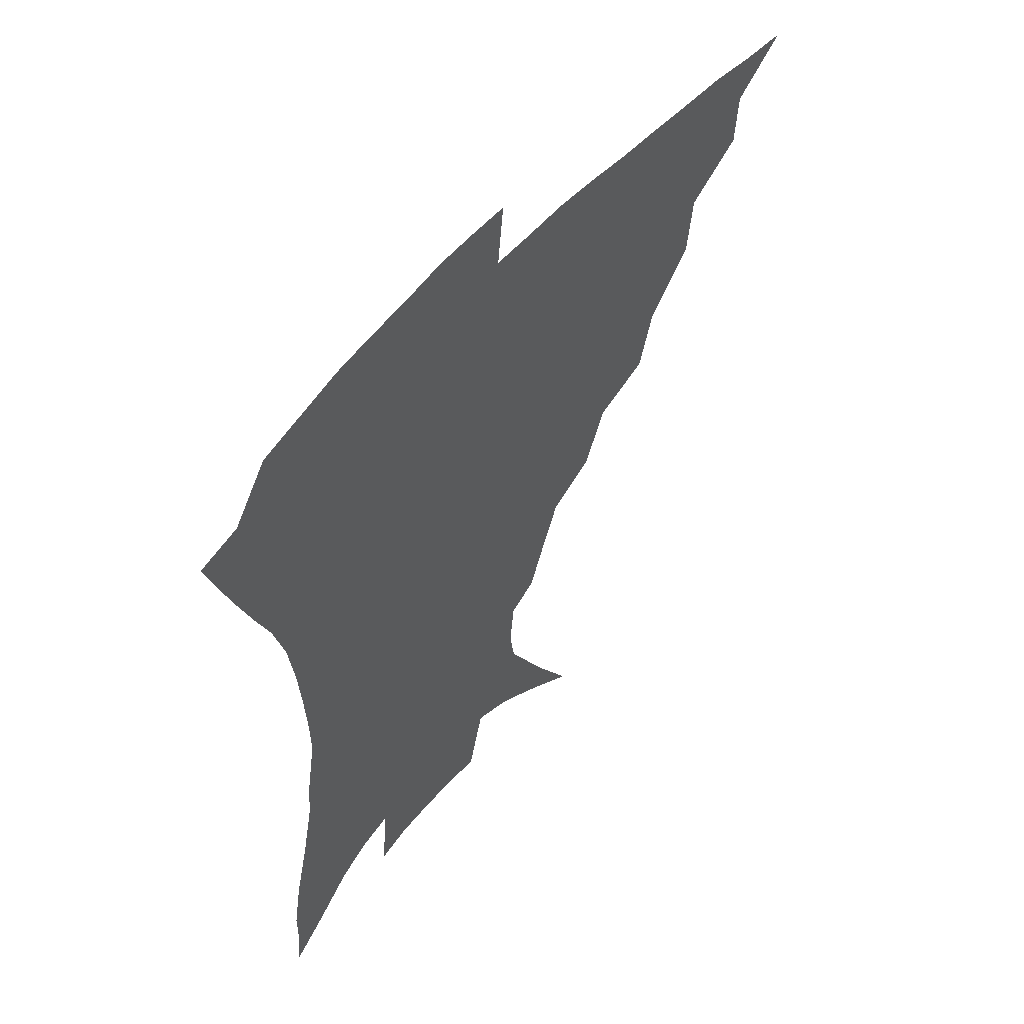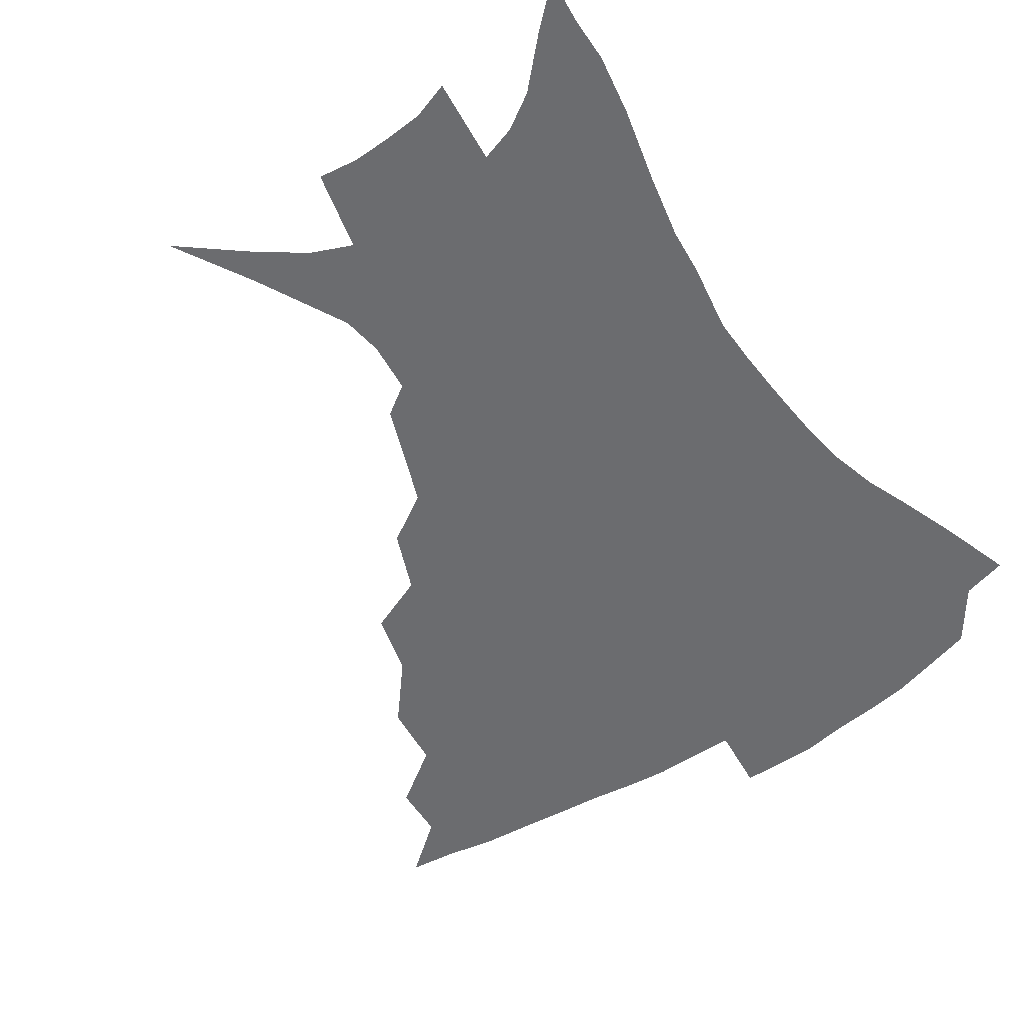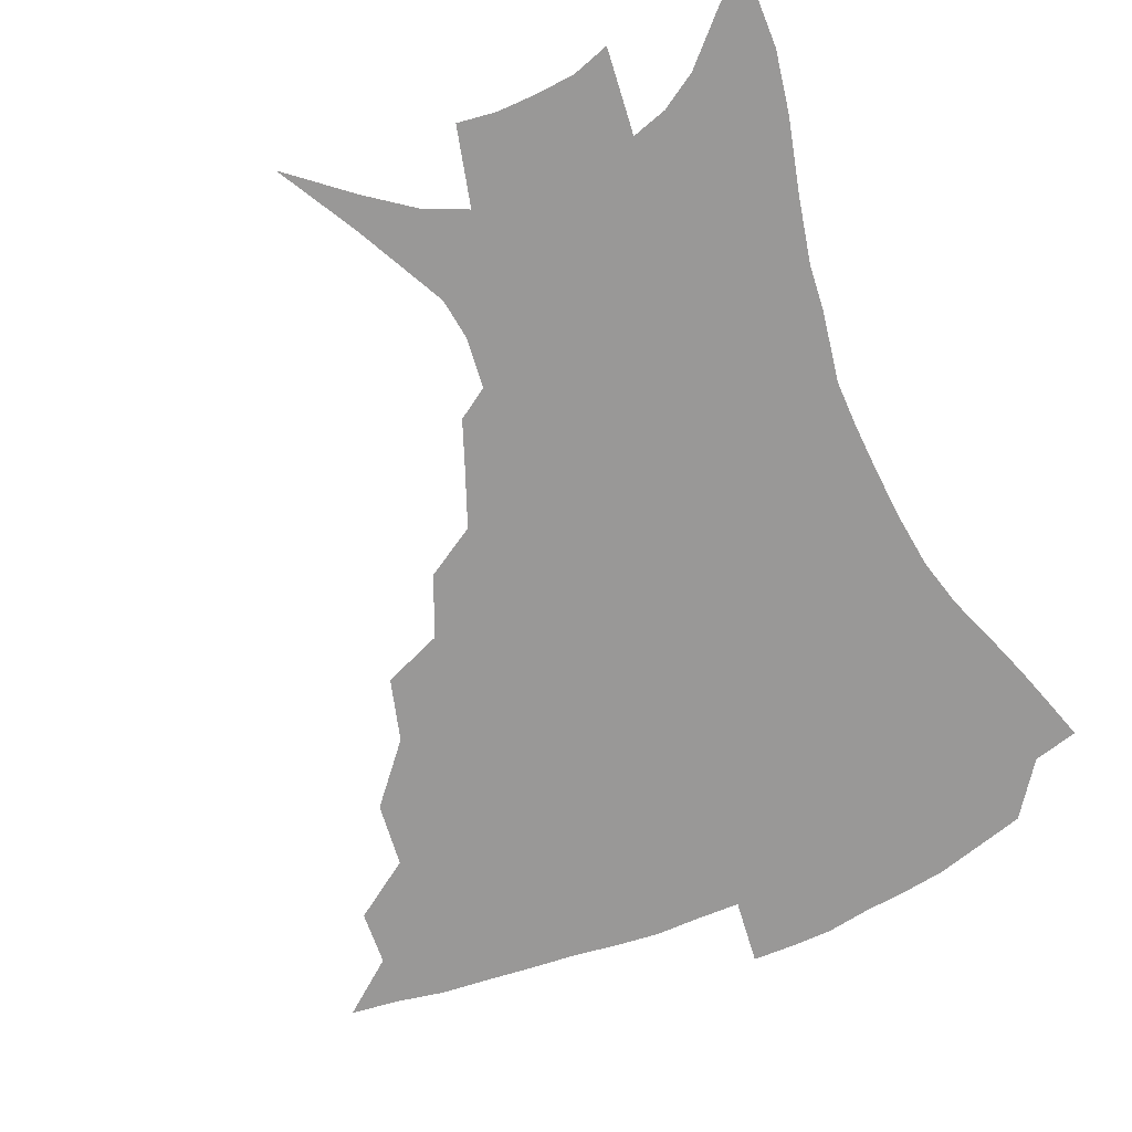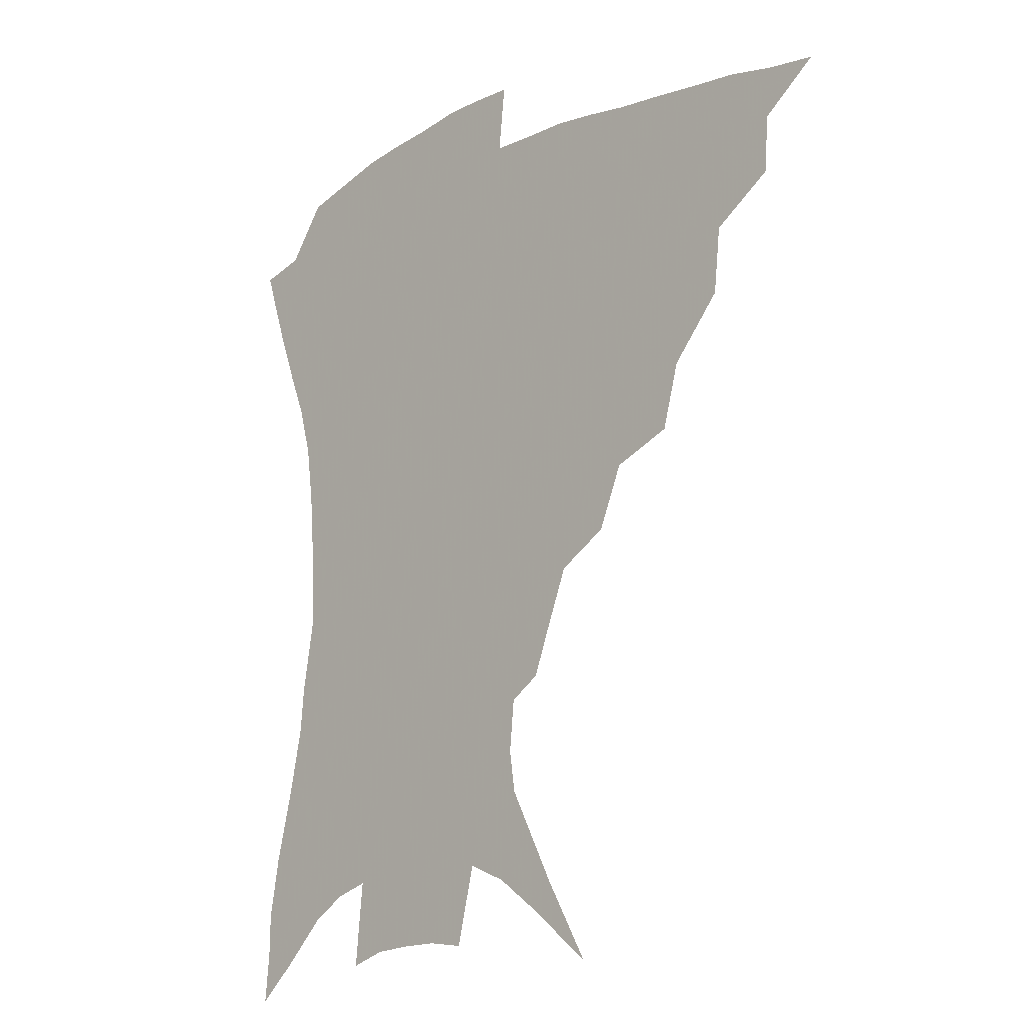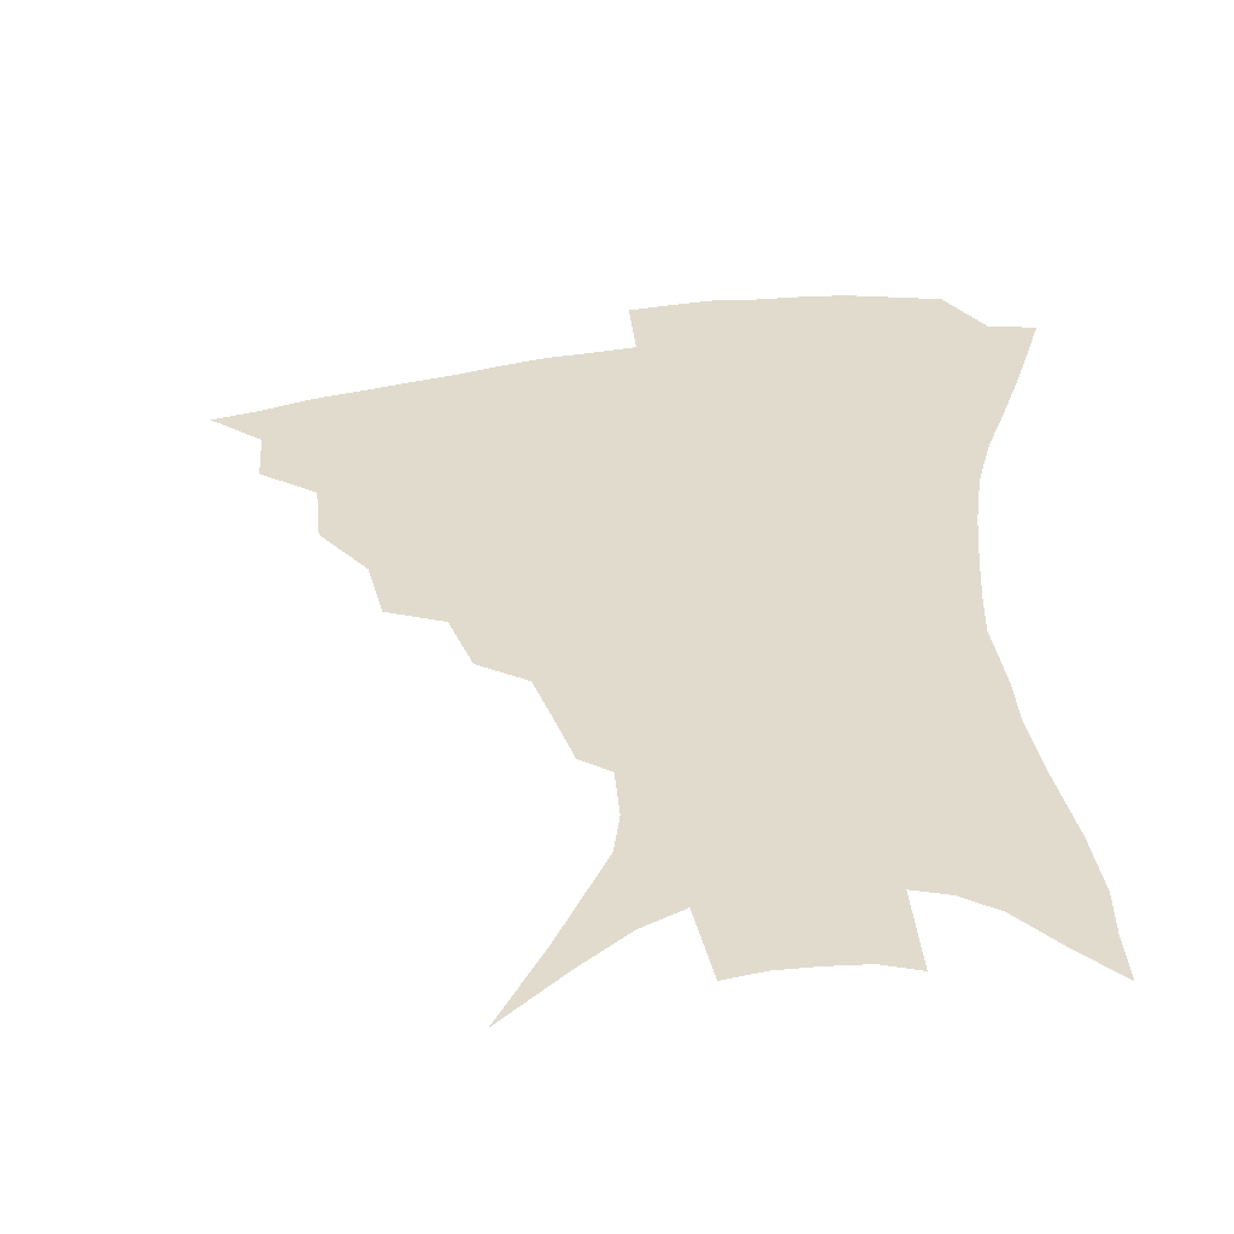
<metadata>
{"format":"obj","ext":"obj","renderer":"f3d","projection":"perspective","resolution":1024,"background":"white","views":[{"elev":55.8,"azim":130.3,"up":"+Y"},{"elev":-53.7,"azim":34.4,"up":"+Z"},{"elev":-68.7,"azim":22.7,"up":"+Z"},{"elev":-15.3,"azim":-135.9,"up":"+Y"},{"elev":-51.0,"azim":8.4,"up":"+Y"}]}
</metadata>
<code>
v 435.4 384.4 0
v 454.8 351.1 0
v 453.7 369.5 0
v 451.7 386.1 0
v 476.8 315.4 0
v 474.5 337.1 0
v 472.4 355.4 0
v 469.9 371.7 0
v 467.8 389 0
v 499.1 274.4 0
v 493.4 295.5 0
v 493.6 325 0
v 491 342.5 0
v 488.2 358.3 0
v 485.7 374.2 0
v 483.9 390.3 0
v 527 245.9 0
v 518.7 266.1 0
v 513.4 289.4 0
v 511.7 314.6 0
v 508.5 329.9 0
v 506 345.5 0
v 503.8 360.7 0
v 501.9 375.8 0
v 499.7 391.8 0
v 556.7 201.2 0
v 551.2 216.2 0
v 543.7 235.6 0
v 536 259.4 0
v 530.8 281.2 0
v 527.3 299.8 0
v 525.4 319.3 0
v 522.9 333.7 0
v 520.6 348 0
v 518.6 362.6 0
v 516.9 377.5 0
v 515.2 393 0
v 536.2 106.9 0
v 551 132.9 0
v 566.7 163.6 0
v 568.6 177.3 0
v 567 194.3 0
v 562.7 211 0
v 557.2 230.4 0
v 551.4 246.7 0
v 546.3 271.4 0
v 542.8 288.2 0
v 540.3 305.4 0
v 538.6 322 0
v 536.9 336.2 0
v 534.7 349.9 0
v 533.2 364.2 0
v 531.9 379 0
v 530.3 394.9 0
v 556.7 123.5 0
v 569.4 149.8 0
v 575.5 168.6 0
v 575.9 186.6 0
v 573.4 206.7 0
v 569.4 223.2 0
v 564.9 236.8 0
v 560.6 259 0
v 557 276.2 0
v 554.7 294 0
v 553.2 310.7 0
v 551.9 325.1 0
v 550.9 338.3 0
v 549.8 351.9 0
v 547.6 365.6 0
v 546.9 379.7 0
v 545 396.3 0
v 572.5 135 0
v 582 159.2 0
v 583.9 176.1 0
v 583 195.4 0
v 580.8 214.2 0
v 577.1 229.8 0
v 573.6 246.2 0
v 570.5 266.6 0
v 568.2 283 0
v 566.6 298.3 0
v 565.4 312.6 0
v 564.2 325.7 0
v 565.1 341.4 0
v 563.8 353.4 0
v 563.3 366.2 0
v 561.3 380.6 0
v 559.9 395.9 0
v 586.2 140.8 0
v 591.9 164.7 0
v 592 184.1 0
v 590.1 199.4 0
v 588.9 218.1 0
v 585.2 235.7 0
v 582.9 251.2 0
v 580.5 272.2 0
v 578.9 285 0
v 578 300.6 0
v 578 316.2 0
v 577.2 328.5 0
v 577.2 341.4 0
v 576.7 353.9 0
v 576.4 366.9 0
v 575.6 380.2 0
v 574 396 0
v 571.7 418.2 0
v 592.4 114.8 0
v 598 146.6 0
v 600.4 165.9 0
v 599.8 185.2 0
v 599.4 190.9 0
v 596.3 221.4 0
v 594.2 235 0
v 591.8 257.7 0
v 590.5 273.3 0
v 589.8 289 0
v 589.4 303 0
v 589.6 317.6 0
v 590 330.5 0
v 589.8 341.9 0
v 590.1 354.6 0
v 589.7 367.4 0
v 588.9 381.5 0
v 587.5 398.1 0
v 585.2 418.3 0
v 605.3 116.4 0
v 608.2 146.5 0
v 609.2 168.7 0
v 608.4 185.8 0
v 607 207.2 0
v 604.3 225.1 0
v 603.1 240.1 0
v 601.3 258.1 0
v 600.5 274.7 0
v 600.3 288.9 0
v 600.3 302 0
v 600.9 316.9 0
v 601.5 329.7 0
v 602.5 342.4 0
v 602.8 354.5 0
v 603.1 367.1 0
v 602.5 381.5 0
v 601.5 397.5 0
v 598.9 417.9 0
v 618.2 116 0
v 618.5 145.9 0
v 617.8 169.7 0
v 616.8 189.5 0
v 615.1 208.1 0
v 613.2 223.7 0
v 611.5 243.4 0
v 610.8 257.7 0
v 610.2 274.5 0
v 610.5 289 0
v 611.2 303.5 0
v 612.1 316.9 0
v 613.5 330.3 0
v 614.6 342.2 0
v 615.5 354 0
v 616.2 366.7 0
v 616.4 380.3 0
v 616.2 395 0
v 613.5 415.2 0
v 630.9 115 0
v 629.4 141.1 0
v 626.9 167.7 0
v 625.3 188.5 0
v 623.3 207.9 0
v 621.5 226.8 0
v 620.9 240.4 0
v 619.9 258.3 0
v 619.8 273.5 0
v 620.4 288.8 0
v 621.5 301.8 0
v 622.9 316 0
v 624.6 329.1 0
v 626.2 340.7 0
v 628.7 353.3 0
v 630.1 365.3 0
v 630.3 378.7 0
v 630.3 393.2 0
v 627.7 413.5 0
v 643.1 110.9 0
v 640.3 139.1 0
v 636.7 164.3 0
v 633.6 189.4 0
v 632.1 205.8 0
v 630.7 222.3 0
v 629.7 238.4 0
v 629.2 254.7 0
v 629.5 269.4 0
v 630.2 284.8 0
v 631.4 299.8 0
v 633.3 316.1 0
v 635.5 327.1 0
v 637.5 338.3 0
v 640.8 352.4 0
v 642.7 363.9 0
v 644 376.3 0
v 645.1 389.3 0
v 642.1 411.1 0
v 652 135.4 0
v 647.4 158.9 0
v 643.7 182.2 0
v 641.3 201.6 0
v 639.3 220 0
v 638.6 235.2 0
v 638.4 250.5 0
v 639.1 264.1 0
v 639.5 282 0
v 641 298.4 0
v 643.3 311.7 0
v 646.1 325.1 0
v 649 337.2 0
v 652.1 349.9 0
v 654.8 362 0
v 656.9 374.3 0
v 658.2 387.7 0
v 657.2 406.6 0
v 663.6 128 0
v 659.3 149.7 0
v 654.4 174.1 0
v 652.6 191.4 0
v 649.2 212.6 0
v 648.1 229 0
v 647.7 244.8 0
v 648 260 0
v 648.6 276.7 0
v 650.2 293 0
v 652.9 306.2 0
v 655.9 322.3 0
v 659.7 333.7 0
v 663.4 347.4 0
v 666.9 359.4 0
v 669.9 371.9 0
v 671.5 386.2 0
v 672.5 401.9 0
v 677.9 113.2 0
v 673 136.2 0
v 667.5 160.9 0
v 664.5 180.5 0
v 660.5 201.8 0
v 659.1 218.3 0
v 658.9 233 0
v 657.8 251.2 0
v 657.8 269.3 0
v 659.7 284 0
v 662 299.5 0
v 665.1 316.1 0
v 669.8 327.8 0
v 674.2 343.4 0
v 679 355.7 0
v 682.9 369.1 0
v 685.3 383.4 0
v 691.1 100.8 0
v 689.6 117 0
v 689.3 131 0
v 685.9 151 0
v 679.9 175.5 0
v 675.4 196.8 0
v 674 212.3 0
v 670.1 235.4 0
v 670.3 250.7 0
v 671.1 266.9 0
v 672.4 284.9 0
v 674.8 303.6 0
v 679.3 320.1 0
v 685 334.7 0
v 691.1 351.4 0
v 695.8 365.7 0
v 700.1 379.2 0
v 721 391 0
f 3 4 1
f 6 7 2
f 2 7 3
f 7 8 3
f 3 8 4
f 8 9 4
f 11 12 5
f 5 12 6
f 12 13 6
f 6 13 7
f 13 14 7
f 7 14 8
f 14 15 8
f 8 15 9
f 15 16 9
f 18 19 10
f 10 19 11
f 19 20 11
f 11 20 12
f 20 21 12
f 12 21 13
f 21 22 13
f 13 22 14
f 22 23 14
f 14 23 15
f 23 24 15
f 15 24 16
f 24 25 16
f 28 29 17
f 17 29 18
f 29 30 18
f 18 30 19
f 30 31 19
f 19 31 20
f 31 32 20
f 20 32 21
f 32 33 21
f 21 33 22
f 33 34 22
f 22 34 23
f 34 35 23
f 23 35 24
f 35 36 24
f 24 36 25
f 36 37 25
f 42 43 26
f 26 43 27
f 43 44 27
f 27 44 28
f 44 45 28
f 28 45 29
f 45 46 29
f 29 46 30
f 46 47 30
f 30 47 31
f 47 48 31
f 31 48 32
f 48 49 32
f 32 49 33
f 49 50 33
f 33 50 34
f 50 51 34
f 34 51 35
f 51 52 35
f 35 52 36
f 52 53 36
f 36 53 37
f 53 54 37
f 38 55 39
f 55 56 39
f 39 56 40
f 56 57 40
f 40 57 41
f 57 58 41
f 41 58 42
f 58 59 42
f 42 59 43
f 59 60 43
f 43 60 44
f 60 61 44
f 44 61 45
f 61 62 45
f 45 62 46
f 62 63 46
f 46 63 47
f 63 64 47
f 47 64 48
f 64 65 48
f 48 65 49
f 65 66 49
f 49 66 50
f 66 67 50
f 50 67 51
f 67 68 51
f 51 68 52
f 68 69 52
f 52 69 53
f 69 70 53
f 53 70 54
f 70 71 54
f 55 72 56
f 72 73 56
f 56 73 57
f 73 74 57
f 57 74 58
f 74 75 58
f 58 75 59
f 75 76 59
f 59 76 60
f 76 77 60
f 60 77 61
f 77 78 61
f 61 78 62
f 78 79 62
f 62 79 63
f 79 80 63
f 63 80 64
f 80 81 64
f 64 81 65
f 81 82 65
f 65 82 66
f 82 83 66
f 66 83 67
f 83 84 67
f 67 84 68
f 84 85 68
f 68 85 69
f 85 86 69
f 69 86 70
f 86 87 70
f 70 87 71
f 87 88 71
f 72 89 73
f 89 90 73
f 73 90 74
f 90 91 74
f 74 91 75
f 91 92 75
f 75 92 76
f 92 93 76
f 76 93 77
f 93 94 77
f 77 94 78
f 94 95 78
f 78 95 79
f 95 96 79
f 79 96 80
f 96 97 80
f 80 97 81
f 97 98 81
f 81 98 82
f 98 99 82
f 82 99 83
f 99 100 83
f 83 100 84
f 100 101 84
f 84 101 85
f 101 102 85
f 85 102 86
f 102 103 86
f 86 103 87
f 103 104 87
f 87 104 88
f 104 105 88
f 107 108 89
f 89 108 90
f 108 109 90
f 90 109 91
f 109 110 91
f 91 110 92
f 110 111 92
f 92 111 93
f 111 112 93
f 93 112 94
f 112 113 94
f 94 113 95
f 113 114 95
f 95 114 96
f 114 115 96
f 96 115 97
f 115 116 97
f 97 116 98
f 116 117 98
f 98 117 99
f 117 118 99
f 99 118 100
f 118 119 100
f 100 119 101
f 119 120 101
f 101 120 102
f 120 121 102
f 102 121 103
f 121 122 103
f 103 122 104
f 122 123 104
f 104 123 105
f 123 124 105
f 105 124 106
f 124 125 106
f 107 126 108
f 126 127 108
f 108 127 109
f 127 128 109
f 109 128 110
f 128 129 110
f 110 129 111
f 129 130 111
f 111 130 112
f 130 131 112
f 112 131 113
f 131 132 113
f 113 132 114
f 132 133 114
f 114 133 115
f 133 134 115
f 115 134 116
f 134 135 116
f 116 135 117
f 135 136 117
f 117 136 118
f 136 137 118
f 118 137 119
f 137 138 119
f 119 138 120
f 138 139 120
f 120 139 121
f 139 140 121
f 121 140 122
f 140 141 122
f 122 141 123
f 141 142 123
f 123 142 124
f 142 143 124
f 124 143 125
f 143 144 125
f 126 145 127
f 145 146 127
f 127 146 128
f 146 147 128
f 128 147 129
f 147 148 129
f 129 148 130
f 148 149 130
f 130 149 131
f 149 150 131
f 131 150 132
f 150 151 132
f 132 151 133
f 151 152 133
f 133 152 134
f 152 153 134
f 134 153 135
f 153 154 135
f 135 154 136
f 154 155 136
f 136 155 137
f 155 156 137
f 137 156 138
f 156 157 138
f 138 157 139
f 157 158 139
f 139 158 140
f 158 159 140
f 140 159 141
f 159 160 141
f 141 160 142
f 160 161 142
f 142 161 143
f 161 162 143
f 143 162 144
f 162 163 144
f 145 164 146
f 164 165 146
f 146 165 147
f 165 166 147
f 147 166 148
f 166 167 148
f 148 167 149
f 167 168 149
f 149 168 150
f 168 169 150
f 150 169 151
f 169 170 151
f 151 170 152
f 170 171 152
f 152 171 153
f 171 172 153
f 153 172 154
f 172 173 154
f 154 173 155
f 173 174 155
f 155 174 156
f 174 175 156
f 156 175 157
f 175 176 157
f 157 176 158
f 176 177 158
f 158 177 159
f 177 178 159
f 159 178 160
f 178 179 160
f 160 179 161
f 179 180 161
f 161 180 162
f 180 181 162
f 162 181 163
f 181 182 163
f 164 183 165
f 183 184 165
f 165 184 166
f 184 185 166
f 166 185 167
f 185 186 167
f 167 186 168
f 186 187 168
f 168 187 169
f 187 188 169
f 169 188 170
f 188 189 170
f 170 189 171
f 189 190 171
f 171 190 172
f 190 191 172
f 172 191 173
f 191 192 173
f 173 192 174
f 192 193 174
f 174 193 175
f 193 194 175
f 175 194 176
f 194 195 176
f 176 195 177
f 195 196 177
f 177 196 178
f 196 197 178
f 178 197 179
f 197 198 179
f 179 198 180
f 198 199 180
f 180 199 181
f 199 200 181
f 181 200 182
f 200 201 182
f 184 202 185
f 202 203 185
f 185 203 186
f 203 204 186
f 186 204 187
f 204 205 187
f 187 205 188
f 205 206 188
f 188 206 189
f 206 207 189
f 189 207 190
f 207 208 190
f 190 208 191
f 208 209 191
f 191 209 192
f 209 210 192
f 192 210 193
f 210 211 193
f 193 211 194
f 211 212 194
f 194 212 195
f 212 213 195
f 195 213 196
f 213 214 196
f 196 214 197
f 214 215 197
f 197 215 198
f 215 216 198
f 198 216 199
f 216 217 199
f 199 217 200
f 217 218 200
f 200 218 201
f 218 219 201
f 202 220 203
f 220 221 203
f 203 221 204
f 221 222 204
f 204 222 205
f 222 223 205
f 205 223 206
f 223 224 206
f 206 224 207
f 224 225 207
f 207 225 208
f 225 226 208
f 208 226 209
f 226 227 209
f 209 227 210
f 227 228 210
f 210 228 211
f 228 229 211
f 211 229 212
f 229 230 212
f 212 230 213
f 230 231 213
f 213 231 214
f 231 232 214
f 214 232 215
f 232 233 215
f 215 233 216
f 233 234 216
f 216 234 217
f 234 235 217
f 217 235 218
f 235 236 218
f 218 236 219
f 236 237 219
f 220 238 221
f 238 239 221
f 221 239 222
f 239 240 222
f 222 240 223
f 240 241 223
f 223 241 224
f 241 242 224
f 224 242 225
f 242 243 225
f 225 243 226
f 243 244 226
f 226 244 227
f 244 245 227
f 227 245 228
f 245 246 228
f 228 246 229
f 246 247 229
f 229 247 230
f 247 248 230
f 230 248 231
f 248 249 231
f 231 249 232
f 249 250 232
f 232 250 233
f 250 251 233
f 233 251 234
f 251 252 234
f 234 252 235
f 252 253 235
f 235 253 236
f 253 254 236
f 236 254 237
f 238 255 239
f 255 256 239
f 239 256 240
f 256 257 240
f 240 257 241
f 257 258 241
f 241 258 242
f 258 259 242
f 242 259 243
f 259 260 243
f 243 260 244
f 260 261 244
f 244 261 245
f 261 262 245
f 245 262 246
f 262 263 246
f 246 263 247
f 263 264 247
f 247 264 248
f 264 265 248
f 248 265 249
f 265 266 249
f 249 266 250
f 266 267 250
f 250 267 251
f 267 268 251
f 251 268 252
f 268 269 252
f 252 269 253
f 269 270 253
f 253 270 254
f 270 271 254

</code>
